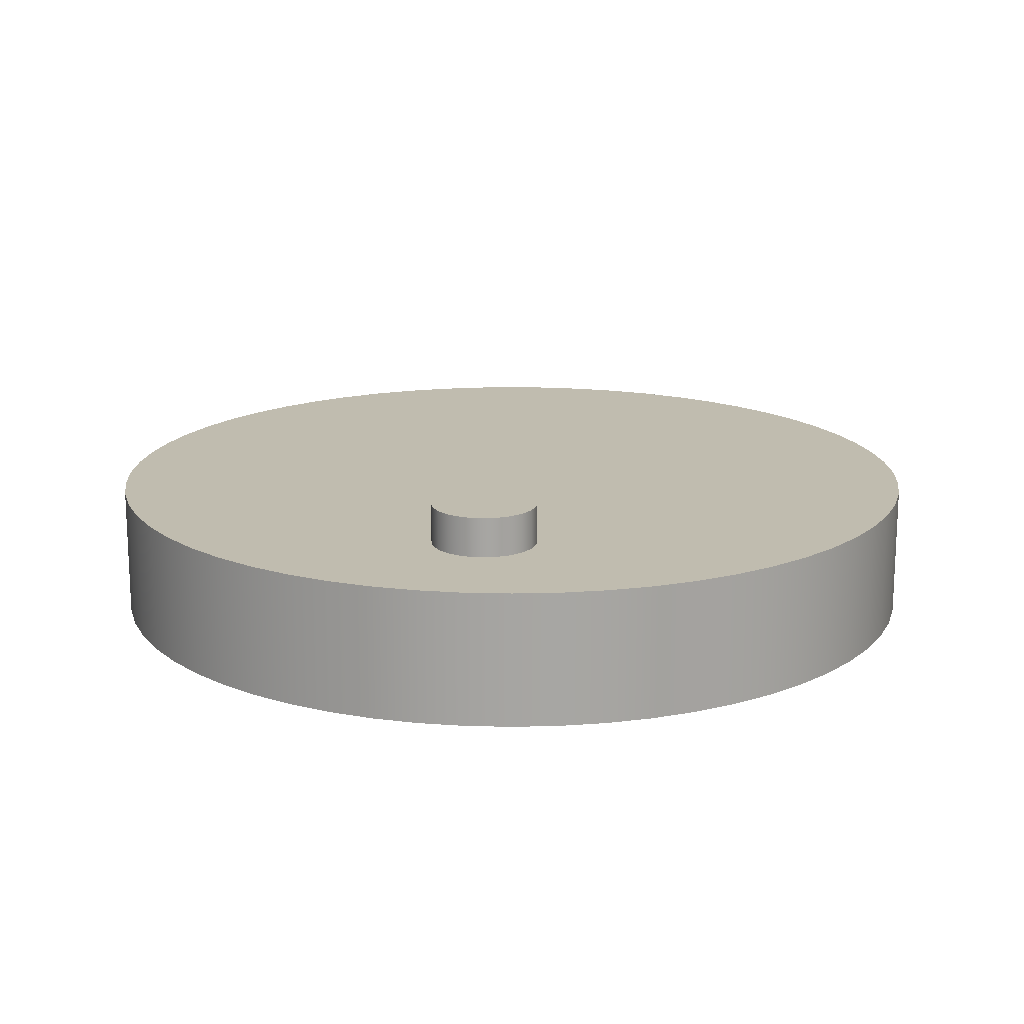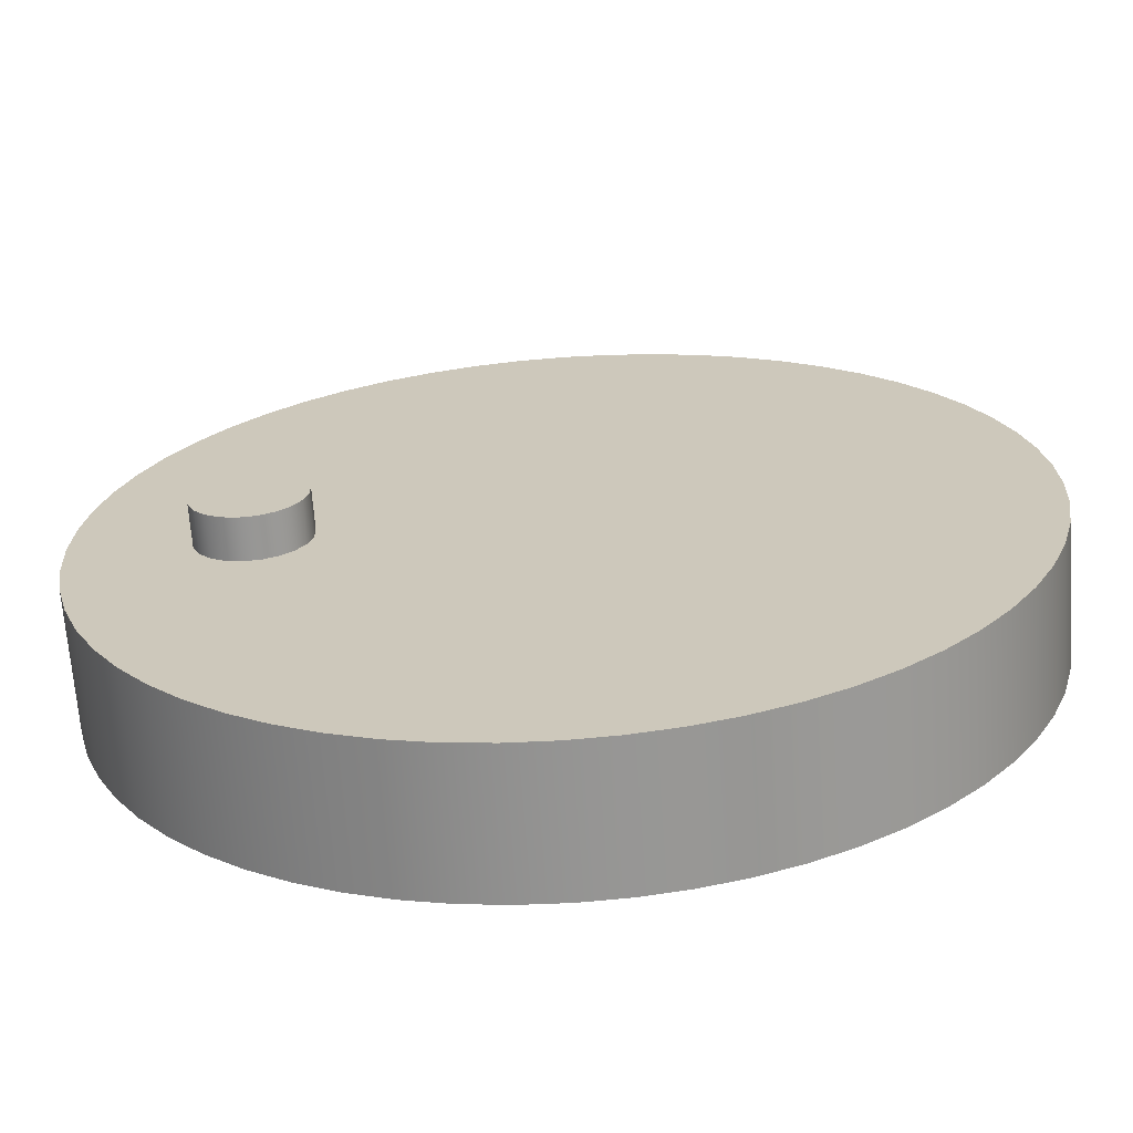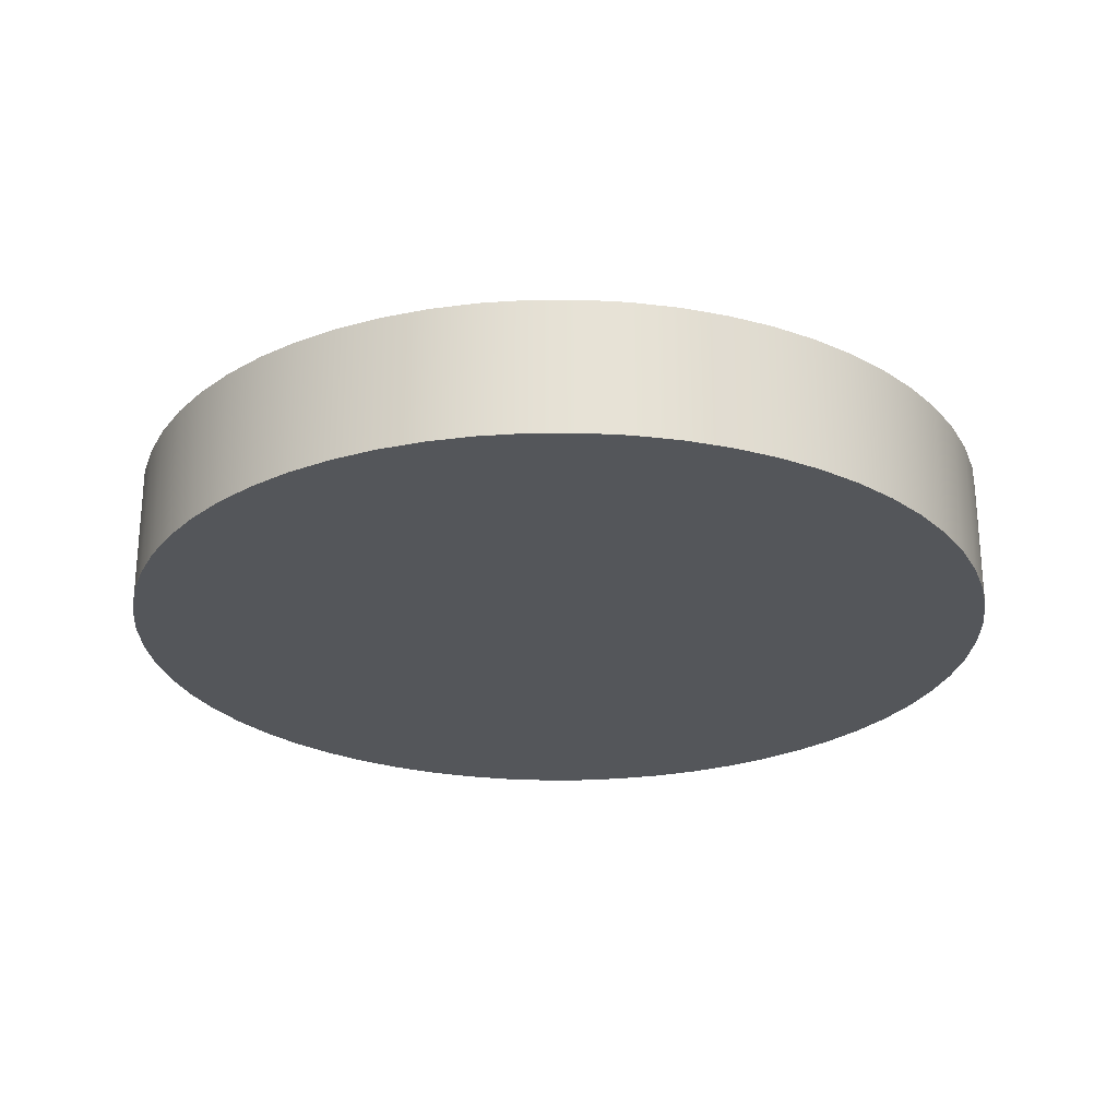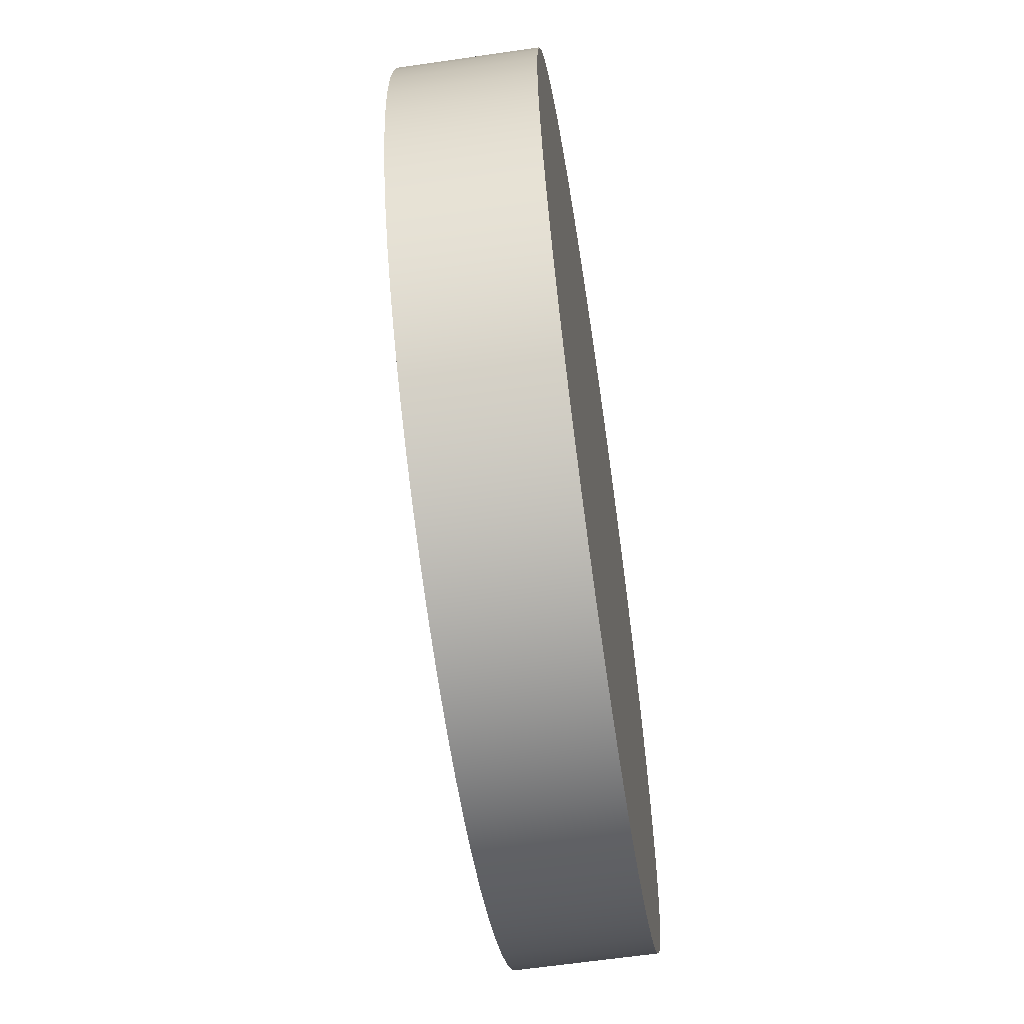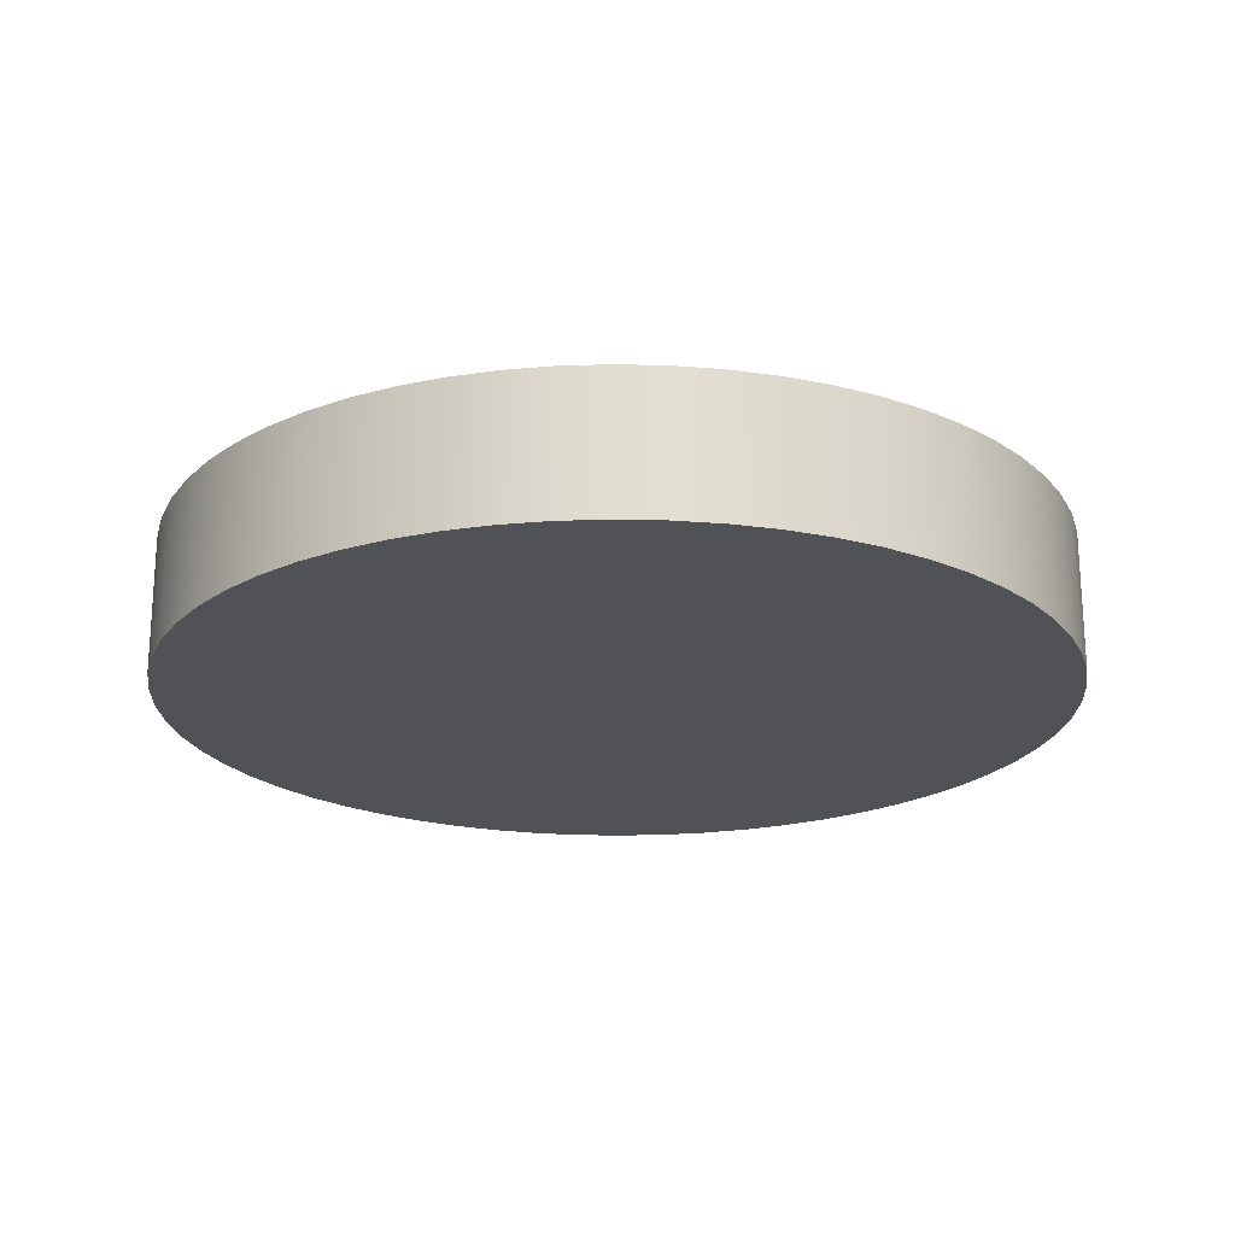
<metadata>
{"format":"obj","ext":"obj","renderer":"f3d","projection":"perspective","resolution":1024,"background":"white","views":[{"elev":16.3,"azim":96.0,"up":"+Y"},{"elev":-67.1,"azim":-175.9,"up":"+Z"},{"elev":-25.6,"azim":123.6,"up":"+Y"},{"elev":-61.4,"azim":-81.5,"up":"+Z"},{"elev":-21.3,"azim":-161.4,"up":"+Y"}]}
</metadata>
<code>
v 2.4 1.3 -4.899e-17
v 2.382 1.3 0.1179
v 2.33 1.3 0.2253
v 2.249 1.3 0.3127
v 2.146 1.3 0.3723
v 2.03 1.3 0.3989
v 1.911 1.3 0.39
v 1.8 1.3 0.3464
v 1.707 1.3 0.2721
v 1.64 1.3 0.1736
v 1.604 1.3 0.05962
v 1.604 1.3 -0.05962
v 1.64 1.3 -0.1736
v 1.707 1.3 -0.2721
v 1.8 1.3 -0.3464
v 1.911 1.3 -0.39
v 2.03 1.3 -0.3989
v 2.146 1.3 -0.3723
v 2.249 1.3 -0.3127
v 2.33 1.3 -0.2253
v 2.382 1.3 -0.1179
v 2.4 1 -4.899e-17
v 2.382 1 -0.1179
v 2.33 1 -0.2253
v 2.249 1 -0.3127
v 2.146 1 -0.3723
v 2.03 1 -0.3989
v 1.911 1 -0.39
v 1.8 1 -0.3464
v 1.707 1 -0.2721
v 1.64 1 -0.1736
v 1.604 1 -0.05962
v 1.604 1 0.05962
v 1.64 1 0.1736
v 1.707 1 0.2721
v 1.8 1 0.3464
v 1.911 1 0.39
v 2.03 1 0.3989
v 2.146 1 0.3723
v 2.249 1 0.3127
v 2.33 1 0.2253
v 2.382 1 0.1179
v 2.4 1 -4.899e-17
v 2.4 1.3 -4.899e-17
v 2.4 1.3 -4.899e-17
v 2.382 1.3 -0.1179
v 2.33 1.3 -0.2253
v 2.249 1.3 -0.3127
v 2.146 1.3 -0.3723
v 2.03 1.3 -0.3989
v 1.911 1.3 -0.39
v 1.8 1.3 -0.3464
v 1.707 1.3 -0.2721
v 1.64 1.3 -0.1736
v 1.604 1.3 -0.05962
v 1.604 1.3 0.05962
v 1.64 1.3 0.1736
v 1.707 1.3 0.2721
v 1.8 1.3 0.3464
v 1.911 1.3 0.39
v 2.03 1.3 0.3989
v 2.146 1.3 0.3723
v 2.249 1.3 0.3127
v 2.33 1.3 0.2253
v 2.382 1.3 0.1179
v -3.225 1 3.949e-16
v -3.207 1 -0.3371
v -3.155 1 -0.6705
v -3.067 1 -0.9966
v -2.946 1 -1.312
v -2.793 1 -1.612
v -2.609 1 -1.896
v -2.397 1 -2.158
v -2.158 1 -2.397
v -1.896 1 -2.609
v -1.612 1 -2.793
v -1.312 1 -2.946
v -0.9966 1 -3.067
v -0.6705 1 -3.155
v -0.3371 1 -3.207
v 1.975e-16 1 -3.225
v 0.3371 1 -3.207
v 0.6705 1 -3.155
v 0.9966 1 -3.067
v 1.312 1 -2.946
v 1.612 1 -2.793
v 1.896 1 -2.609
v 2.158 1 -2.397
v 2.397 1 -2.158
v 2.609 1 -1.896
v 2.793 1 -1.612
v 2.946 1 -1.312
v 3.067 1 -0.9966
v 3.155 1 -0.6705
v 3.207 1 -0.3371
v 3.225 1 0
v 3.207 1 0.3371
v 3.155 1 0.6705
v 3.067 1 0.9966
v 2.946 1 1.312
v 2.793 1 1.612
v 2.609 1 1.896
v 2.397 1 2.158
v 2.158 1 2.397
v 1.896 1 2.609
v 1.612 1 2.793
v 1.312 1 2.946
v 0.9966 1 3.067
v 0.6705 1 3.155
v 0.3371 1 3.207
v 1.975e-16 1 3.225
v -0.3371 1 3.207
v -0.6705 1 3.155
v -0.9966 1 3.067
v -1.312 1 2.946
v -1.612 1 2.793
v -1.896 1 2.609
v -2.158 1 2.397
v -2.397 1 2.158
v -2.609 1 1.896
v -2.793 1 1.612
v -2.946 1 1.312
v -3.067 1 0.9966
v -3.155 1 0.6705
v -3.207 1 0.3371
v -3.225 0 3.949e-16
v -3.207 0 0.3371
v -3.155 0 0.6705
v -3.067 0 0.9966
v -2.946 0 1.312
v -2.793 0 1.612
v -2.609 0 1.896
v -2.397 0 2.158
v -2.158 0 2.397
v -1.896 0 2.609
v -1.612 0 2.793
v -1.312 0 2.946
v -0.9966 0 3.067
v -0.6705 0 3.155
v -0.3371 0 3.207
v 1.975e-16 0 3.225
v 0.3371 0 3.207
v 0.6705 0 3.155
v 0.9966 0 3.067
v 1.312 0 2.946
v 1.612 0 2.793
v 1.896 0 2.609
v 2.158 0 2.397
v 2.397 0 2.158
v 2.609 0 1.896
v 2.793 0 1.612
v 2.946 0 1.312
v 3.067 0 0.9966
v 3.155 0 0.6705
v 3.207 0 0.3371
v 3.225 0 0
v 3.207 0 -0.3371
v 3.155 0 -0.6705
v 3.067 0 -0.9966
v 2.946 0 -1.312
v 2.793 0 -1.612
v 2.609 0 -1.896
v 2.397 0 -2.158
v 2.158 0 -2.397
v 1.896 0 -2.609
v 1.612 0 -2.793
v 1.312 0 -2.946
v 0.9966 0 -3.067
v 0.6705 0 -3.155
v 0.3371 0 -3.207
v 1.975e-16 0 -3.225
v -0.3371 0 -3.207
v -0.6705 0 -3.155
v -0.9966 0 -3.067
v -1.312 0 -2.946
v -1.612 0 -2.793
v -1.896 0 -2.609
v -2.158 0 -2.397
v -2.397 0 -2.158
v -2.609 0 -1.896
v -2.793 0 -1.612
v -2.946 0 -1.312
v -3.067 0 -0.9966
v -3.155 0 -0.6705
v -3.207 0 -0.3371
v -3.225 0 3.949e-16
v -3.225 1 3.949e-16
v 2.4 1 -4.899e-17
v 2.382 1 0.1179
v 2.33 1 0.2253
v 2.249 1 0.3127
v 2.146 1 0.3723
v 2.03 1 0.3989
v 1.911 1 0.39
v 1.8 1 0.3464
v 1.707 1 0.2721
v 1.64 1 0.1736
v 1.604 1 0.05962
v 1.604 1 -0.05962
v 1.64 1 -0.1736
v 1.707 1 -0.2721
v 1.8 1 -0.3464
v 1.911 1 -0.39
v 2.03 1 -0.3989
v 2.146 1 -0.3723
v 2.249 1 -0.3127
v 2.33 1 -0.2253
v 2.382 1 -0.1179
v -3.225 1 3.949e-16
v -3.207 1 0.3371
v -3.155 1 0.6705
v -3.067 1 0.9966
v -2.946 1 1.312
v -2.793 1 1.612
v -2.609 1 1.896
v -2.397 1 2.158
v -2.158 1 2.397
v -1.896 1 2.609
v -1.612 1 2.793
v -1.312 1 2.946
v -0.9966 1 3.067
v -0.6705 1 3.155
v -0.3371 1 3.207
v 1.975e-16 1 3.225
v 0.3371 1 3.207
v 0.6705 1 3.155
v 0.9966 1 3.067
v 1.312 1 2.946
v 1.612 1 2.793
v 1.896 1 2.609
v 2.158 1 2.397
v 2.397 1 2.158
v 2.609 1 1.896
v 2.793 1 1.612
v 2.946 1 1.312
v 3.067 1 0.9966
v 3.155 1 0.6705
v 3.207 1 0.3371
v 3.225 1 0
v 3.207 1 -0.3371
v 3.155 1 -0.6705
v 3.067 1 -0.9966
v 2.946 1 -1.312
v 2.793 1 -1.612
v 2.609 1 -1.896
v 2.397 1 -2.158
v 2.158 1 -2.397
v 1.896 1 -2.609
v 1.612 1 -2.793
v 1.312 1 -2.946
v 0.9966 1 -3.067
v 0.6705 1 -3.155
v 0.3371 1 -3.207
v 1.975e-16 1 -3.225
v -0.3371 1 -3.207
v -0.6705 1 -3.155
v -0.9966 1 -3.067
v -1.312 1 -2.946
v -1.612 1 -2.793
v -1.896 1 -2.609
v -2.158 1 -2.397
v -2.397 1 -2.158
v -2.609 1 -1.896
v -2.793 1 -1.612
v -2.946 1 -1.312
v -3.067 1 -0.9966
v -3.155 1 -0.6705
v -3.207 1 -0.3371
v -3.225 0 3.949e-16
v -3.207 0 -0.3371
v -3.155 0 -0.6705
v -3.067 0 -0.9966
v -2.946 0 -1.312
v -2.793 0 -1.612
v -2.609 0 -1.896
v -2.397 0 -2.158
v -2.158 0 -2.397
v -1.896 0 -2.609
v -1.612 0 -2.793
v -1.312 0 -2.946
v -0.9966 0 -3.067
v -0.6705 0 -3.155
v -0.3371 0 -3.207
v 1.975e-16 0 -3.225
v 0.3371 0 -3.207
v 0.6705 0 -3.155
v 0.9966 0 -3.067
v 1.312 0 -2.946
v 1.612 0 -2.793
v 1.896 0 -2.609
v 2.158 0 -2.397
v 2.397 0 -2.158
v 2.609 0 -1.896
v 2.793 0 -1.612
v 2.946 0 -1.312
v 3.067 0 -0.9966
v 3.155 0 -0.6705
v 3.207 0 -0.3371
v 3.225 0 0
v 3.207 0 0.3371
v 3.155 0 0.6705
v 3.067 0 0.9966
v 2.946 0 1.312
v 2.793 0 1.612
v 2.609 0 1.896
v 2.397 0 2.158
v 2.158 0 2.397
v 1.896 0 2.609
v 1.612 0 2.793
v 1.312 0 2.946
v 0.9966 0 3.067
v 0.6705 0 3.155
v 0.3371 0 3.207
v 1.975e-16 0 3.225
v -0.3371 0 3.207
v -0.6705 0 3.155
v -0.9966 0 3.067
v -1.312 0 2.946
v -1.612 0 2.793
v -1.896 0 2.609
v -2.158 0 2.397
v -2.397 0 2.158
v -2.609 0 1.896
v -2.793 0 1.612
v -2.946 0 1.312
v -3.067 0 0.9966
v -3.155 0 0.6705
v -3.207 0 0.3371
g 868bcc48-e2fa-11ea-86e5-54bf646e7e1f
f 2 42 1
f 1 42 43
f 44 22 21
f 21 22 23
f 21 23 20
f 20 23 24
f 20 24 19
f 19 24 25
f 19 25 18
f 18 25 26
f 18 26 17
f 17 26 27
f 17 27 16
f 16 27 28
f 16 28 15
f 15 28 29
f 15 29 14
f 14 29 30
f 14 30 13
f 13 30 31
f 13 31 12
f 12 31 32
f 12 32 11
f 11 32 33
f 11 33 10
f 10 33 34
f 10 34 9
f 9 34 35
f 9 35 8
f 8 35 36
f 8 36 7
f 7 36 37
f 7 37 6
f 6 37 38
f 6 38 5
f 5 38 39
f 5 39 4
f 4 39 40
f 4 40 3
f 3 40 41
f 3 41 2
f 2 41 42
g 868c687e-e2fa-11ea-9e8a-54bf646e7e1f
f 46 55 45
f 45 55 56
f 45 56 65
f 65 56 57
f 65 57 64
f 64 57 58
f 64 58 63
f 63 58 59
f 63 59 62
f 62 59 60
f 62 60 61
f 55 46 54
f 54 46 47
f 54 47 53
f 53 47 48
f 53 48 52
f 52 48 49
f 52 49 51
f 51 49 50
g 864ceeb0-e2fa-11ea-bfd8-54bf646e7e1f
f 67 185 66
f 66 185 186
f 187 126 125
f 125 126 127
f 125 127 124
f 124 127 128
f 124 128 123
f 123 128 129
f 123 129 122
f 122 129 130
f 122 130 121
f 121 130 131
f 121 131 120
f 120 131 132
f 120 132 119
f 119 132 133
f 119 133 118
f 118 133 134
f 118 134 117
f 117 134 135
f 117 135 116
f 116 135 136
f 116 136 115
f 115 136 137
f 115 137 114
f 114 137 138
f 114 138 113
f 113 138 139
f 113 139 112
f 112 139 140
f 112 140 111
f 111 140 141
f 111 141 110
f 110 141 142
f 110 142 109
f 109 142 143
f 109 143 108
f 108 143 144
f 108 144 107
f 107 144 145
f 107 145 106
f 106 145 146
f 106 146 105
f 105 146 147
f 105 147 104
f 104 147 148
f 104 148 103
f 103 148 149
f 103 149 102
f 102 149 150
f 102 150 101
f 101 150 151
f 101 151 100
f 100 151 152
f 100 152 99
f 99 152 153
f 99 153 98
f 98 153 154
f 98 154 97
f 97 154 155
f 97 155 96
f 96 155 156
f 96 156 95
f 95 156 157
f 95 157 94
f 94 157 158
f 94 158 93
f 93 158 159
f 93 159 92
f 92 159 160
f 92 160 91
f 91 160 161
f 91 161 90
f 90 161 162
f 90 162 89
f 89 162 163
f 89 163 88
f 88 163 164
f 88 164 87
f 87 164 165
f 87 165 86
f 86 165 166
f 86 166 85
f 85 166 167
f 85 167 84
f 84 167 168
f 84 168 83
f 83 168 169
f 83 169 82
f 82 169 170
f 82 170 81
f 81 170 171
f 81 171 80
f 80 171 172
f 80 172 79
f 79 172 173
f 79 173 78
f 78 173 174
f 78 174 77
f 77 174 175
f 77 175 76
f 76 175 176
f 76 176 75
f 75 176 177
f 75 177 74
f 74 177 178
f 74 178 73
f 73 178 179
f 73 179 72
f 72 179 180
f 72 180 71
f 71 180 181
f 71 181 70
f 70 181 182
f 70 182 69
f 69 182 183
f 69 183 68
f 68 183 184
f 68 184 67
f 67 184 185
g 864d63e4-e2fa-11ea-9a49-54bf646e7e1f
f 208 188 239
f 239 188 189
f 239 189 238
f 238 189 190
f 238 190 237
f 237 190 191
f 237 191 236
f 236 191 192
f 236 192 235
f 235 192 193
f 235 193 234
f 234 193 233
f 233 193 194
f 233 194 232
f 232 194 231
f 231 194 195
f 231 195 230
f 230 195 229
f 229 195 196
f 229 196 228
f 228 196 227
f 227 196 226
f 226 196 225
f 225 196 197
f 225 197 224
f 224 197 223
f 223 197 222
f 222 197 221
f 221 197 220
f 220 197 219
f 219 197 218
f 218 197 198
f 218 198 217
f 217 198 216
f 216 198 215
f 215 198 214
f 214 198 213
f 213 198 212
f 212 198 211
f 211 198 210
f 210 198 209
f 209 198 199
f 209 199 268
f 268 199 267
f 267 199 266
f 266 199 265
f 265 199 264
f 264 199 263
f 263 199 262
f 262 199 261
f 261 199 260
f 260 199 200
f 260 200 259
f 259 200 258
f 258 200 257
f 257 200 256
f 256 200 255
f 255 200 254
f 254 200 253
f 253 200 201
f 253 201 252
f 252 201 251
f 251 201 250
f 250 201 249
f 249 201 202
f 249 202 248
f 248 202 247
f 247 202 203
f 247 203 246
f 246 203 245
f 245 203 204
f 245 204 244
f 244 204 243
f 243 204 205
f 243 205 242
f 242 205 206
f 242 206 241
f 241 206 207
f 241 207 240
f 240 207 208
f 240 208 239
g 864db1e4-e2fa-11ea-b25c-54bf646e7e1f
f 270 298 269
f 269 298 299
f 269 299 328
f 328 299 300
f 328 300 327
f 327 300 301
f 327 301 326
f 326 301 302
f 326 302 325
f 325 302 303
f 325 303 324
f 324 303 304
f 324 304 323
f 323 304 305
f 323 305 322
f 322 305 306
f 322 306 321
f 321 306 307
f 321 307 320
f 320 307 308
f 320 308 319
f 319 308 309
f 319 309 318
f 318 309 310
f 318 310 317
f 317 310 311
f 317 311 316
f 316 311 312
f 316 312 315
f 315 312 313
f 315 313 314
f 298 270 297
f 297 270 271
f 297 271 296
f 296 271 272
f 296 272 295
f 295 272 273
f 295 273 294
f 294 273 274
f 294 274 293
f 293 274 275
f 293 275 292
f 292 275 276
f 292 276 291
f 291 276 277
f 291 277 290
f 290 277 278
f 290 278 289
f 289 278 279
f 289 279 288
f 288 279 280
f 288 280 287
f 287 280 281
f 287 281 286
f 286 281 282
f 286 282 285
f 285 282 283
f 285 283 284

</code>
